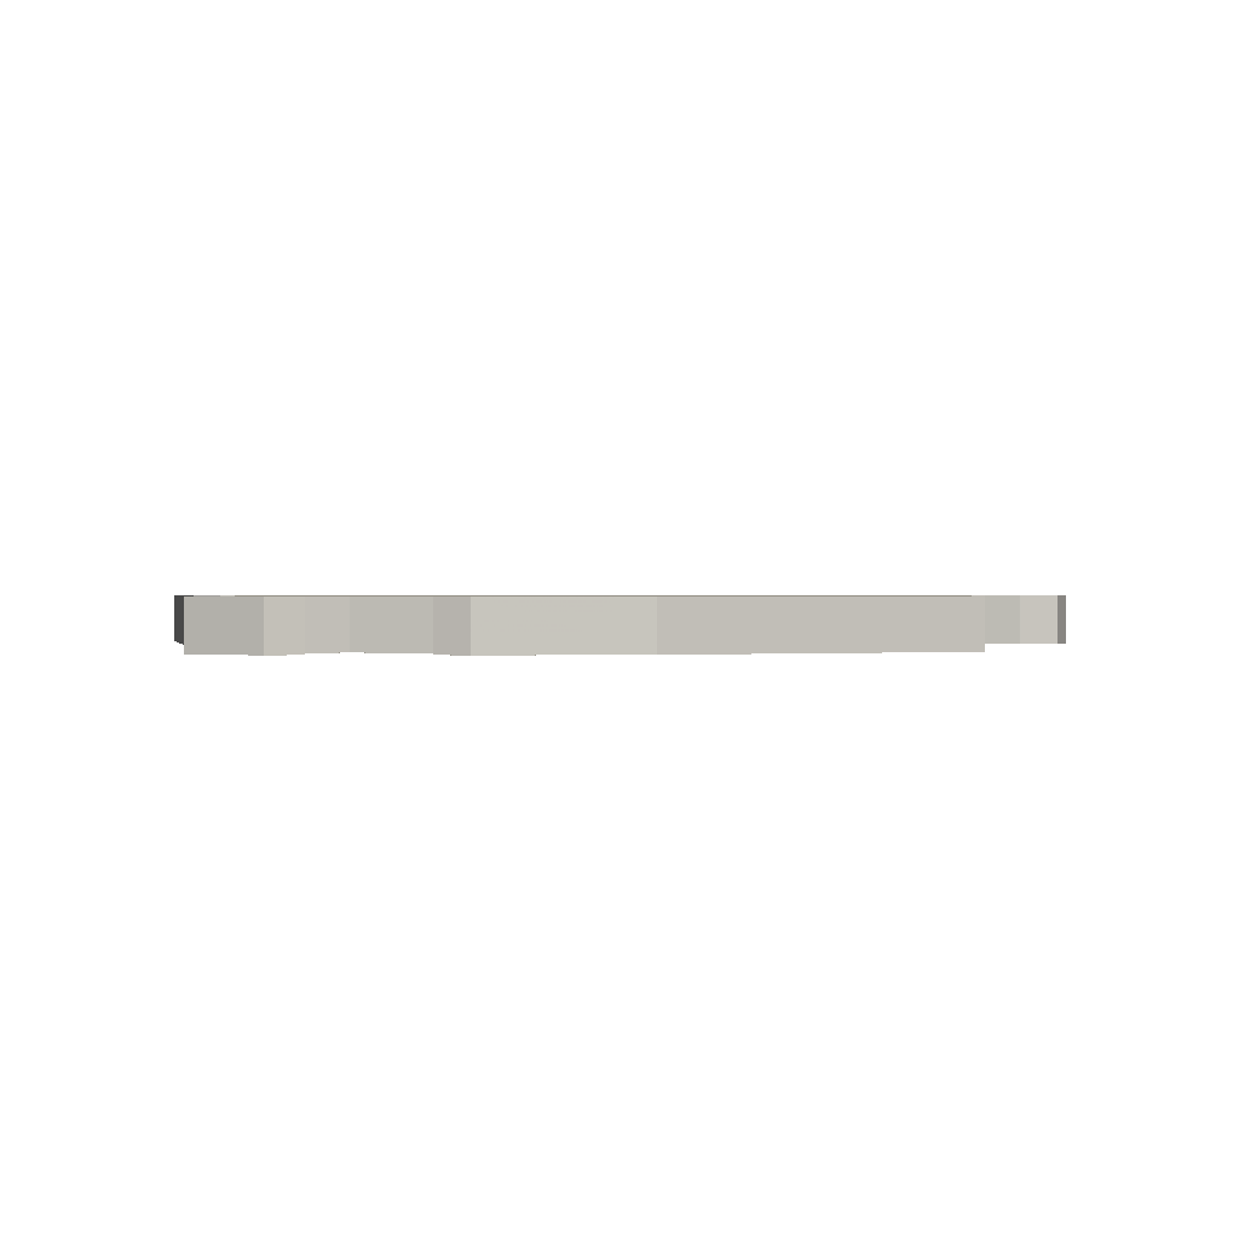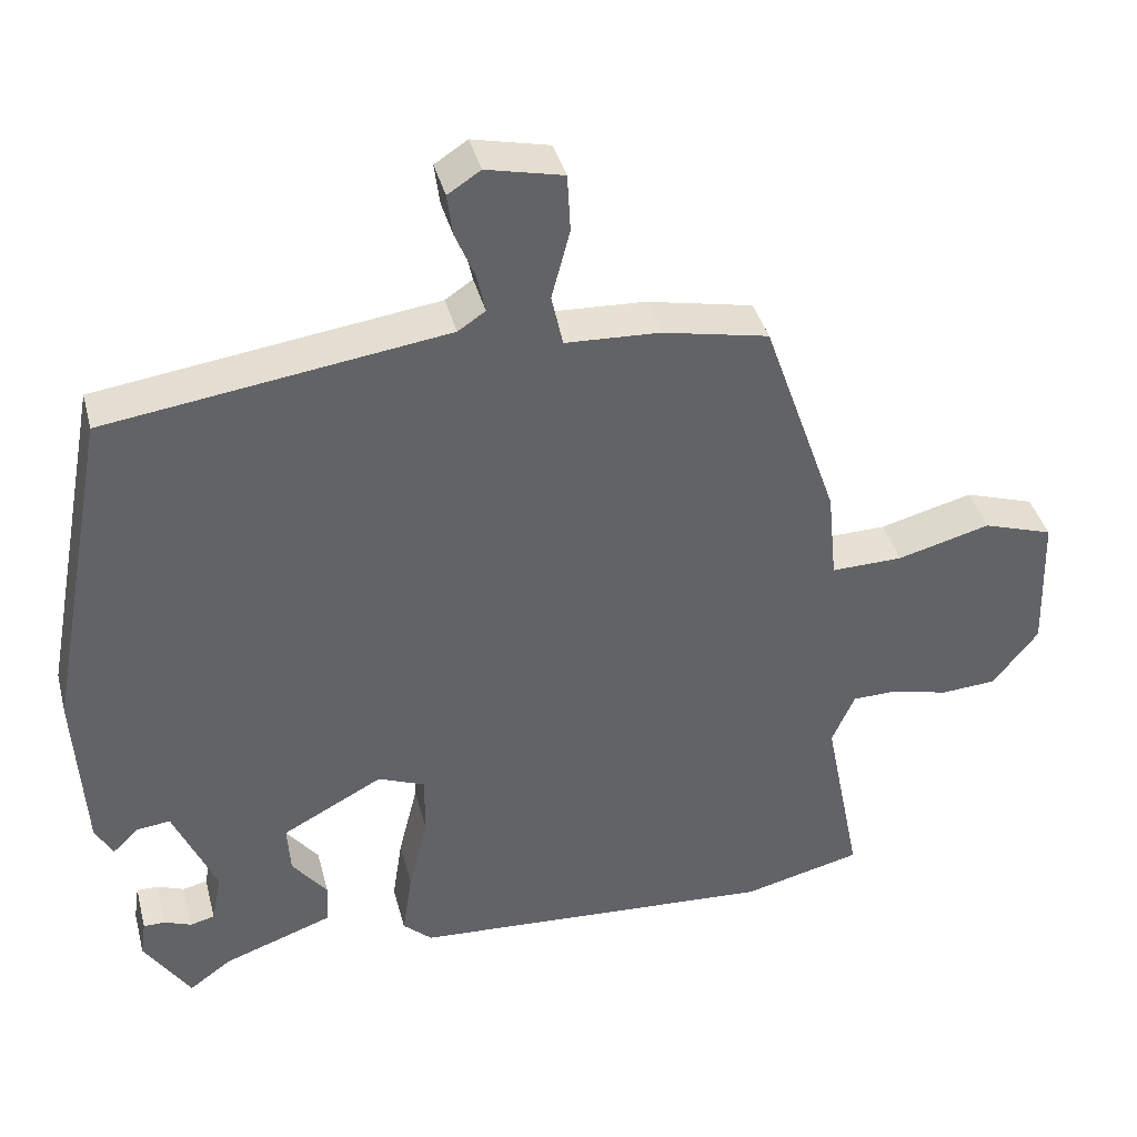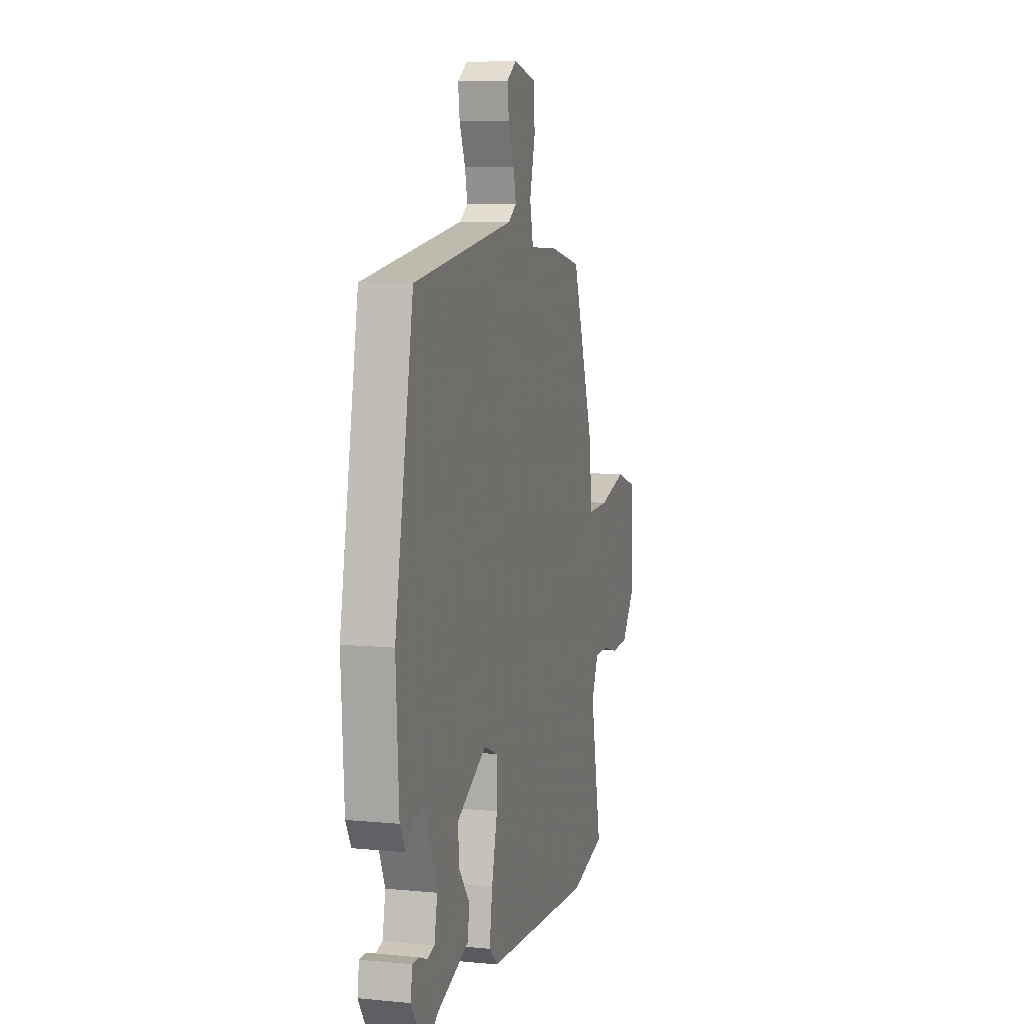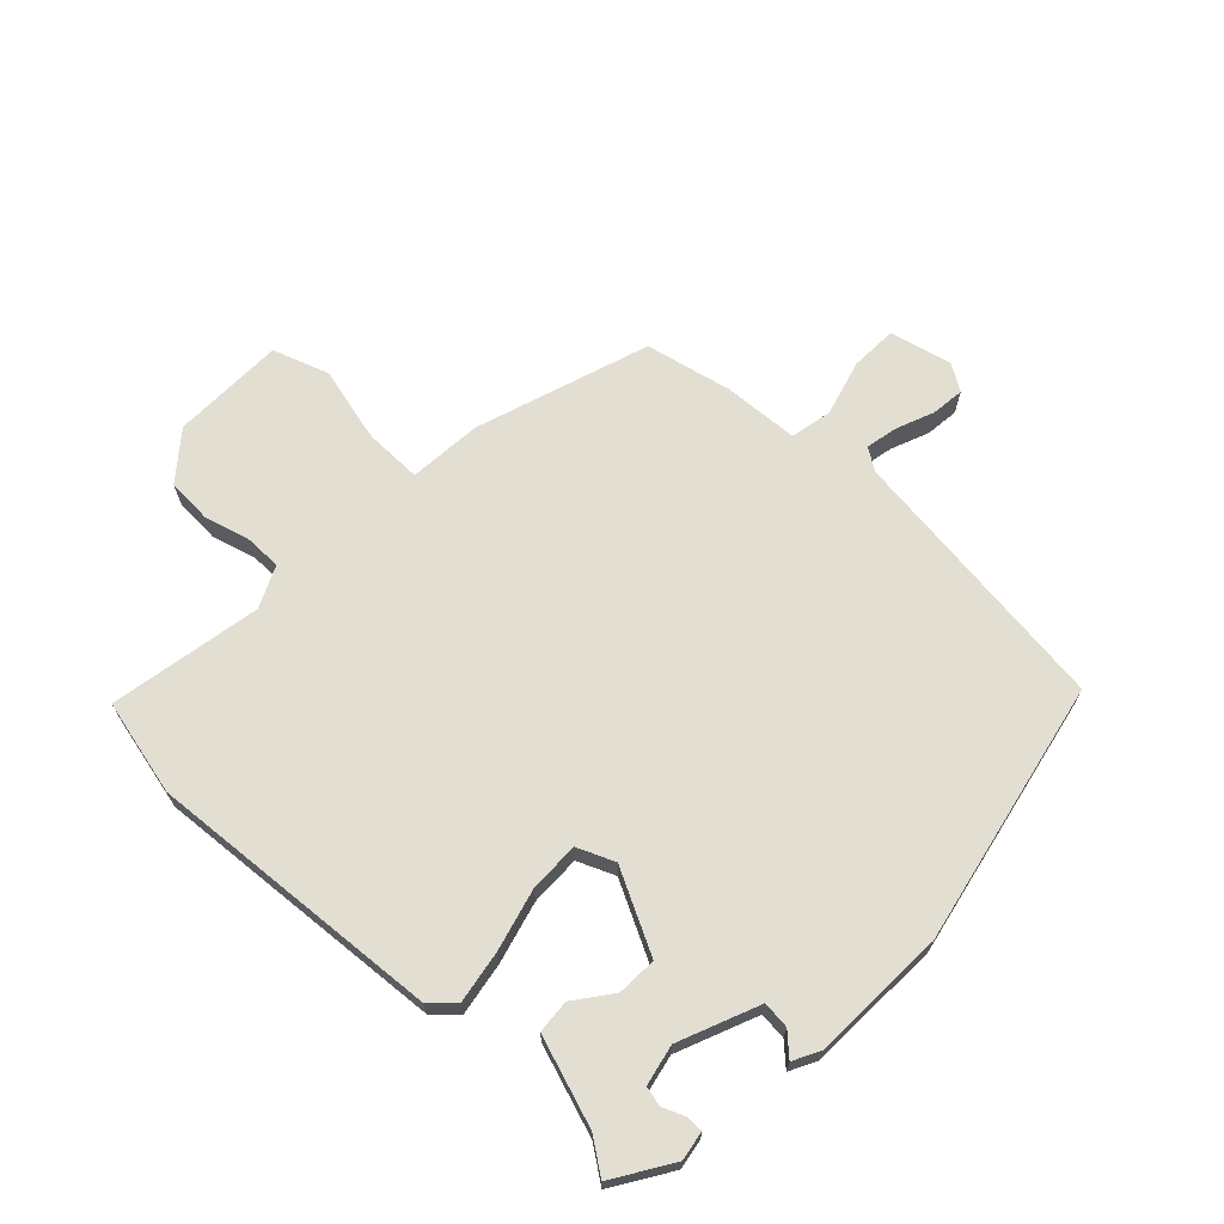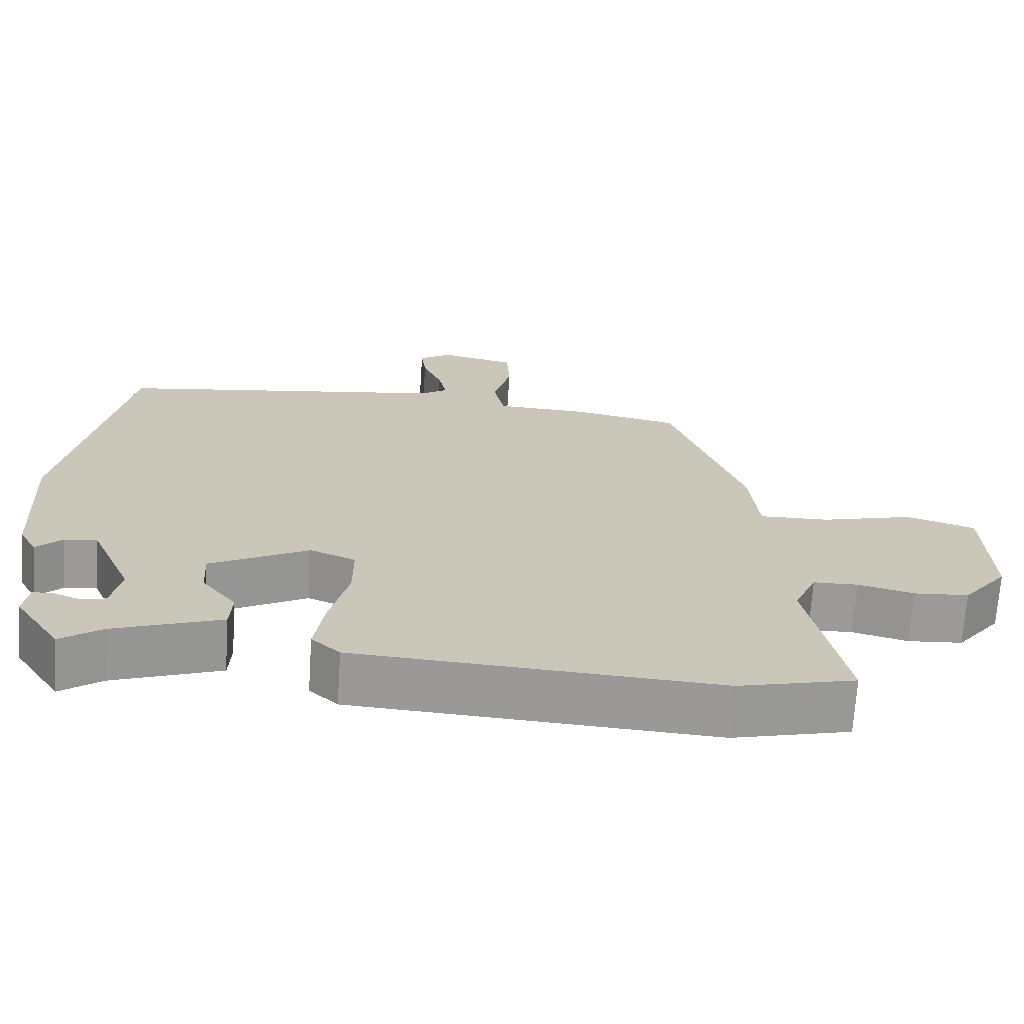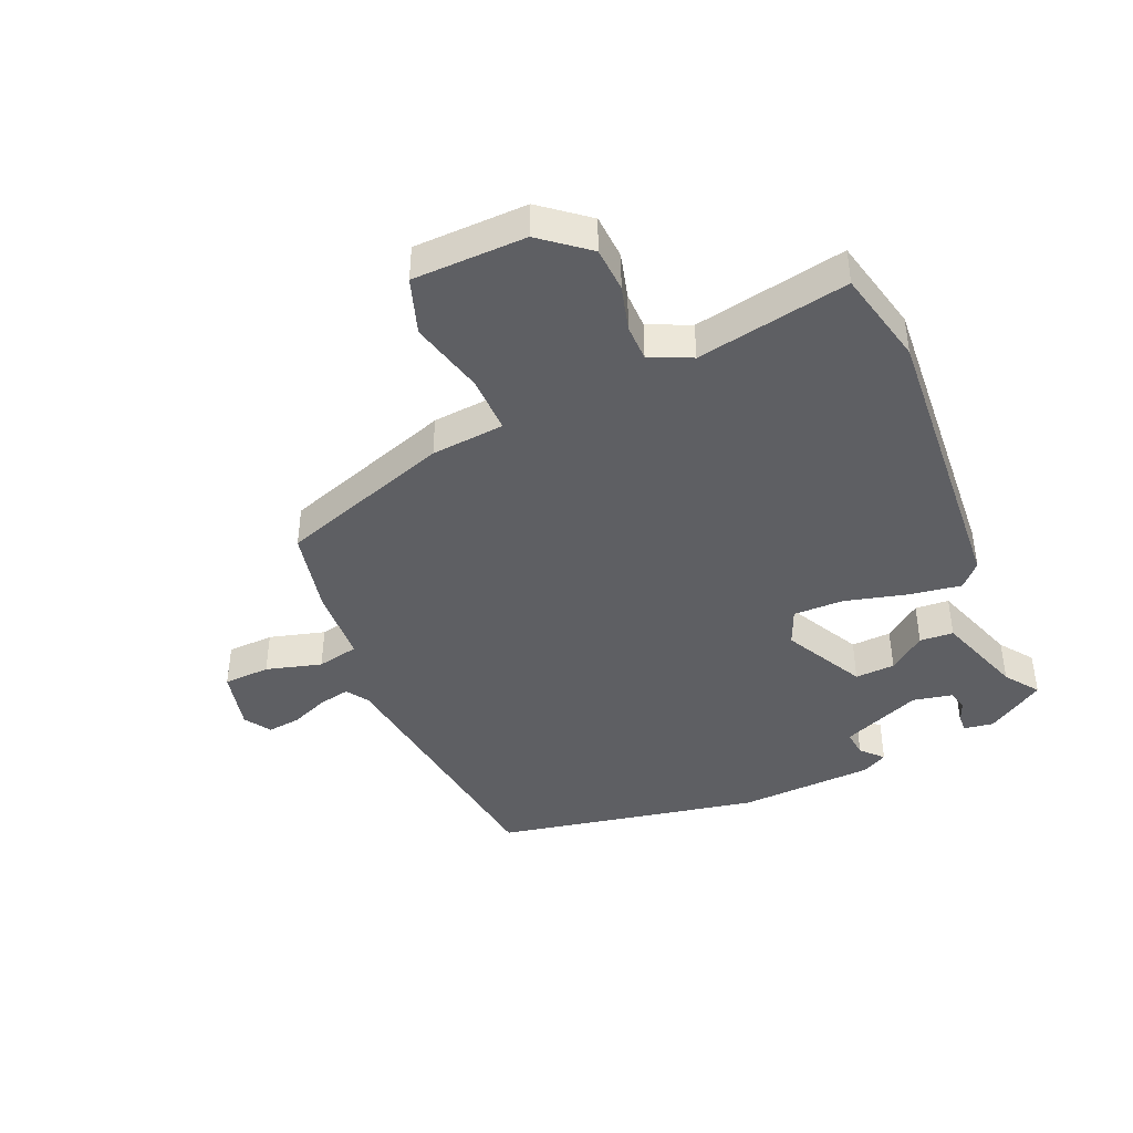
<metadata>
{"format":"obj","ext":"obj","renderer":"f3d","projection":"perspective","resolution":1024,"background":"white","views":[{"elev":0.6,"azim":-99.7,"up":"+Y"},{"elev":39.4,"azim":-14.4,"up":"+Z"},{"elev":8.2,"azim":-75.0,"up":"+Z"},{"elev":67.9,"azim":-137.3,"up":"+Y"},{"elev":-69.3,"azim":-3.7,"up":"+Z"},{"elev":-41.9,"azim":112.8,"up":"+Y"}]}
</metadata>
<code>
v -0.404 0.07 -0.5
v -0.465 0.07 -0.407
v -0.458 0.07 -0.359
v -0.43 0.07 -0.359
v -0.394 0.07 -0.373
v -0.362 0.07 -0.365
v -0.349 0.07 -0.299
v -0.405 0.07 -0.17
v -0.449 0.07 -0.175
v -0.483 0.07 -0.208
v -0.506 0.07 -0.166
v -0.519 0.07 0.055
v -0.438 0.07 0.487
v 0.007 0.07 0.549
v 0.043 0.07 0.573
v 0.032 0.07 0.624
v 0.006 0.07 0.686
v -0.001 0.07 0.74
v 0.042 0.07 0.768
v 0.143 0.07 0.745
v 0.147 0.07 0.669
v 0.123 0.07 0.578
v 0.138 0.07 0.51
v 0.262 0.07 0.504
v 0.402 0.07 0.475
v 0.5 0.07 0.195
v 0.512 0.07 0.076
v 0.606 0.07 0.078
v 0.728 0.07 0.11
v 0.82 0.07 0.08
v 0.826 0.07 -0.104
v 0.766 0.07 -0.18
v 0.693 0.07 -0.185
v 0.619 0.07 -0.166
v 0.559 0.07 -0.167
v 0.529 0.07 -0.235
v 0.578 0.07 -0.481
v 0.422 0.07 -0.519
v -0.059 0.07 -0.489
v -0.097 0.07 -0.454
v -0.084 0.07 -0.368
v -0.059 0.07 -0.267
v -0.059 0.07 -0.185
v -0.12 0.07 -0.16
v -0.252 0.07 -0.23
v -0.248 0.07 -0.295
v -0.202 0.07 -0.354
v -0.205 0.07 -0.409
v -0.349 0.07 -0.46
v -0.404 0 -0.5
v -0.465 0 -0.407
v -0.458 0 -0.359
v -0.43 0 -0.359
v -0.394 0 -0.373
v -0.362 0 -0.365
v -0.349 0 -0.299
v -0.405 0 -0.17
v -0.449 0 -0.175
v -0.483 0 -0.208
v -0.506 0 -0.166
v -0.519 0 0.055
v -0.438 0 0.487
v 0.007 0 0.549
v 0.043 0 0.573
v 0.032 0 0.624
v 0.006 0 0.686
v -0.001 0 0.74
v 0.042 0 0.768
v 0.143 0 0.745
v 0.147 0 0.669
v 0.123 0 0.578
v 0.138 0 0.51
v 0.262 0 0.504
v 0.402 0 0.475
v 0.5 0 0.195
v 0.512 0 0.076
v 0.606 0 0.078
v 0.728 0 0.11
v 0.82 0 0.08
v 0.826 0 -0.104
v 0.766 0 -0.18
v 0.693 0 -0.185
v 0.619 0 -0.166
v 0.559 0 -0.167
v 0.529 0 -0.235
v 0.578 0 -0.481
v 0.422 0 -0.519
v -0.059 0 -0.489
v -0.097 0 -0.454
v -0.084 0 -0.368
v -0.059 0 -0.267
v -0.059 0 -0.185
v -0.12 0 -0.16
v -0.252 0 -0.23
v -0.248 0 -0.295
v -0.202 0 -0.354
v -0.205 0 -0.409
v -0.349 0 -0.46
f 46 47 48 49
f 45 46 49 1
f 40 41 42
f 39 40 42
f 38 39 42
f 37 38 42
f 36 37 42
f 35 36 42 43
f 32 33 34
f 31 32 34
f 30 31 34
f 29 30 34
f 28 29 34
f 27 28 34 35
f 25 26 27
f 24 25 27
f 23 24 27
f 35 43 44
f 27 35 44
f 23 27 44
f 20 21 22
f 19 20 22
f 18 19 22
f 17 18 22
f 16 17 22
f 15 16 22 23
f 12 13 14
f 11 12 14
f 10 11 14
f 9 10 14
f 14 15 23
f 9 14 23
f 8 9 23
f 3 4 5
f 2 3 5
f 1 2 5
f 1 5 6
f 45 1 6
f 8 23 44 45
f 7 8 45
f 6 7 45
f 98 97 96 95
f 50 98 95 94
f 91 90 89
f 91 89 88
f 91 88 87
f 91 87 86
f 91 86 85
f 92 91 85 84
f 83 82 81
f 83 81 80
f 83 80 79
f 83 79 78
f 83 78 77
f 84 83 77 76
f 76 75 74
f 76 74 73
f 76 73 72
f 93 92 84
f 93 84 76
f 93 76 72
f 71 70 69
f 71 69 68
f 71 68 67
f 71 67 66
f 71 66 65
f 72 71 65 64
f 63 62 61
f 63 61 60
f 63 60 59
f 63 59 58
f 72 64 63
f 72 63 58
f 72 58 57
f 54 53 52
f 54 52 51
f 54 51 50
f 55 54 50
f 55 50 94
f 94 93 72 57
f 94 57 56
f 94 56 55
f 1 50 51 2
f 2 51 52 3
f 3 52 53 4
f 4 53 54 5
f 5 54 55 6
f 6 55 56 7
f 7 56 57 8
f 8 57 58 9
f 9 58 59 10
f 10 59 60 11
f 11 60 61 12
f 12 61 62 13
f 13 62 63 14
f 14 63 64 15
f 15 64 65 16
f 16 65 66 17
f 17 66 67 18
f 18 67 68 19
f 19 68 69 20
f 20 69 70 21
f 21 70 71 22
f 22 71 72 23
f 23 72 73 24
f 24 73 74 25
f 25 74 75 26
f 26 75 76 27
f 27 76 77 28
f 28 77 78 29
f 29 78 79 30
f 30 79 80 31
f 31 80 81 32
f 32 81 82 33
f 33 82 83 34
f 34 83 84 35
f 35 84 85 36
f 36 85 86 37
f 37 86 87 38
f 38 87 88 39
f 39 88 89 40
f 40 89 90 41
f 41 90 91 42
f 42 91 92 43
f 43 92 93 44
f 44 93 94 45
f 45 94 95 46
f 46 95 96 47
f 47 96 97 48
f 48 97 98 49
f 49 98 50 1

</code>
